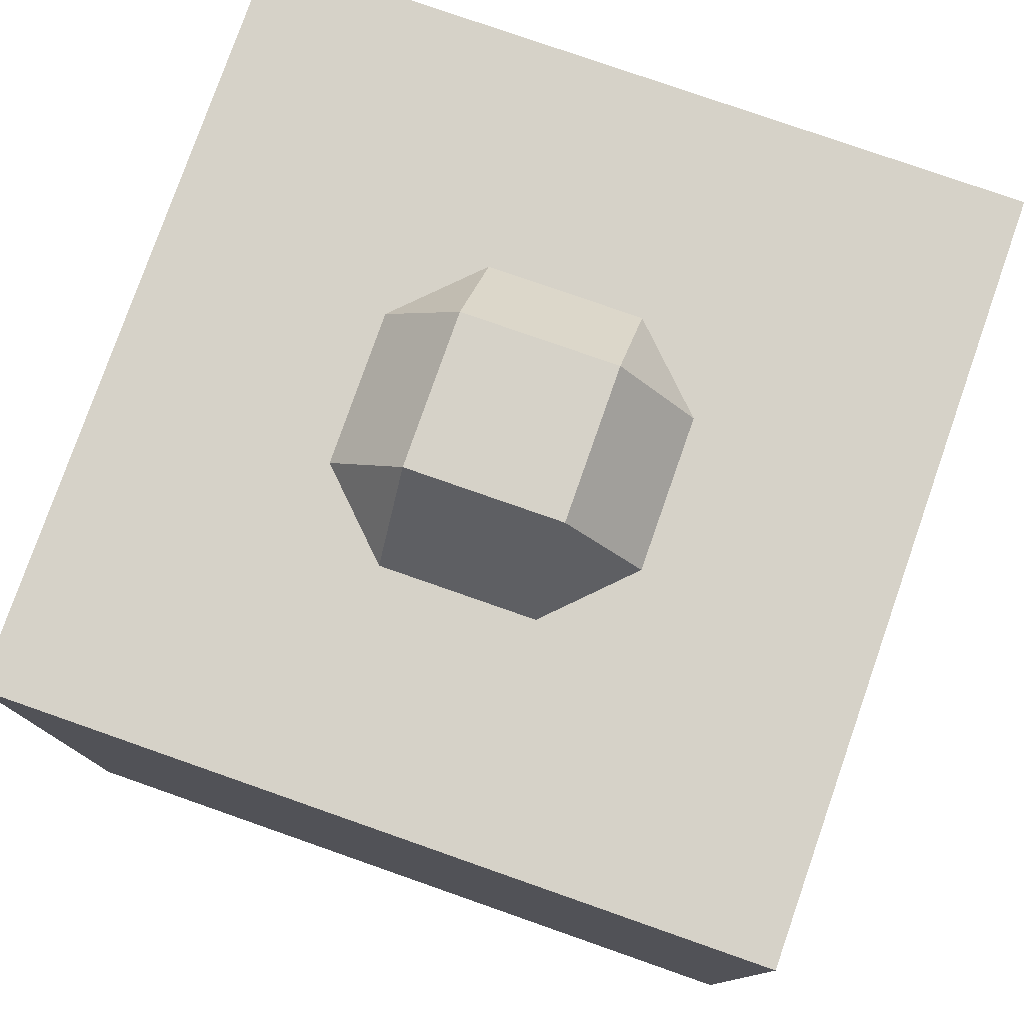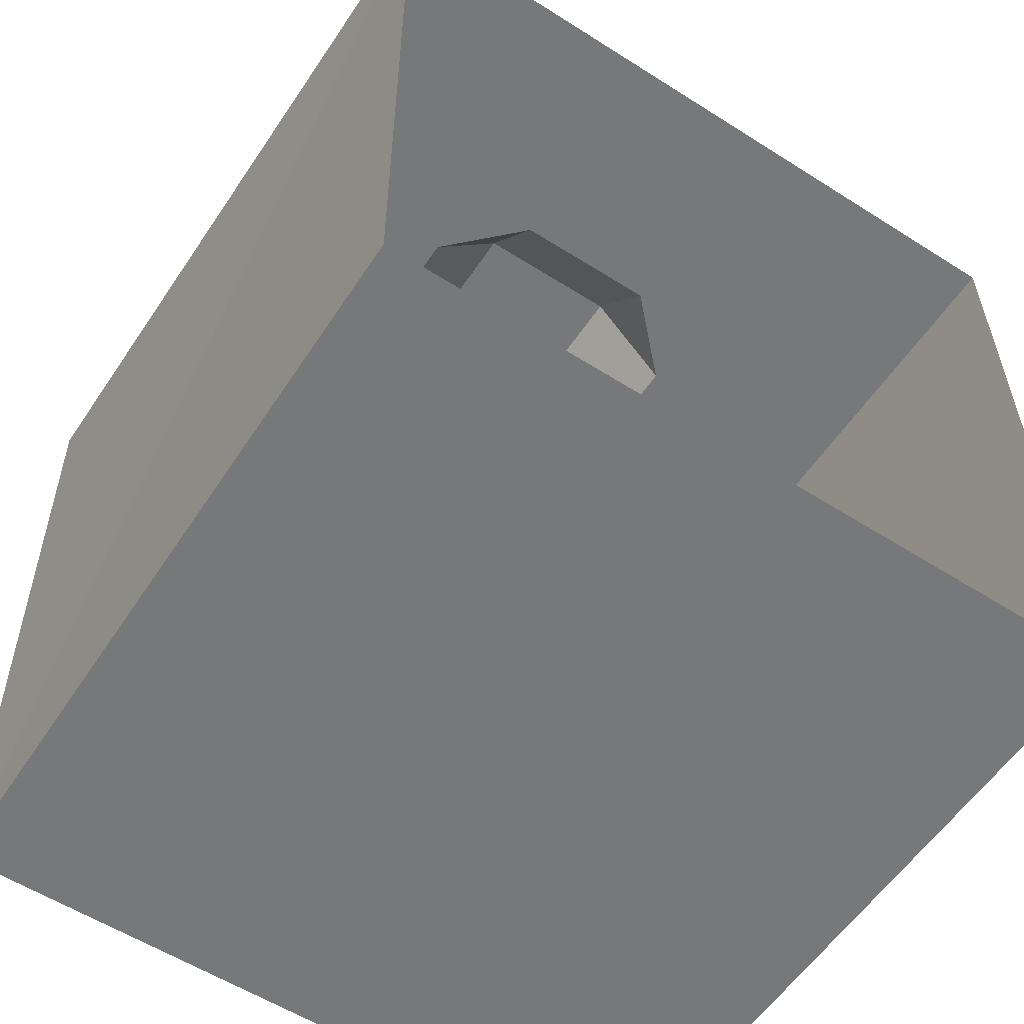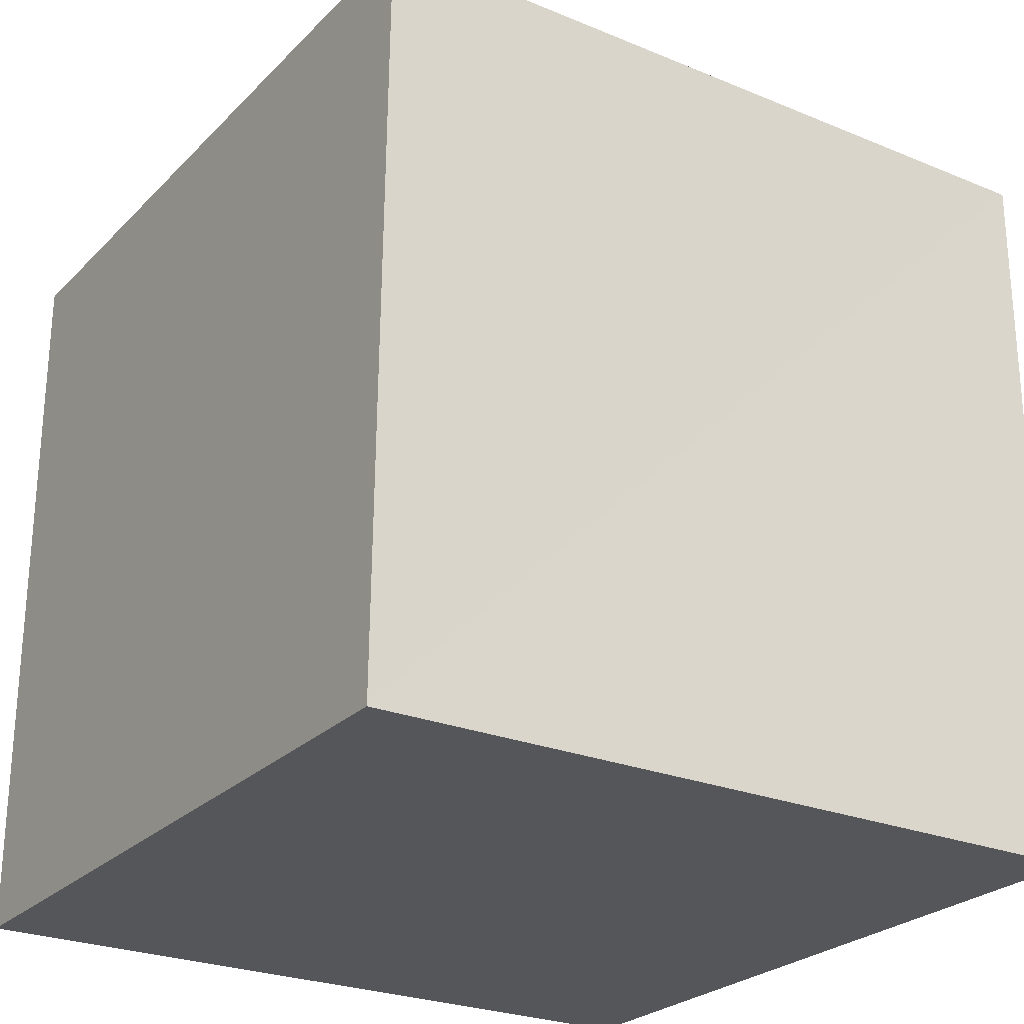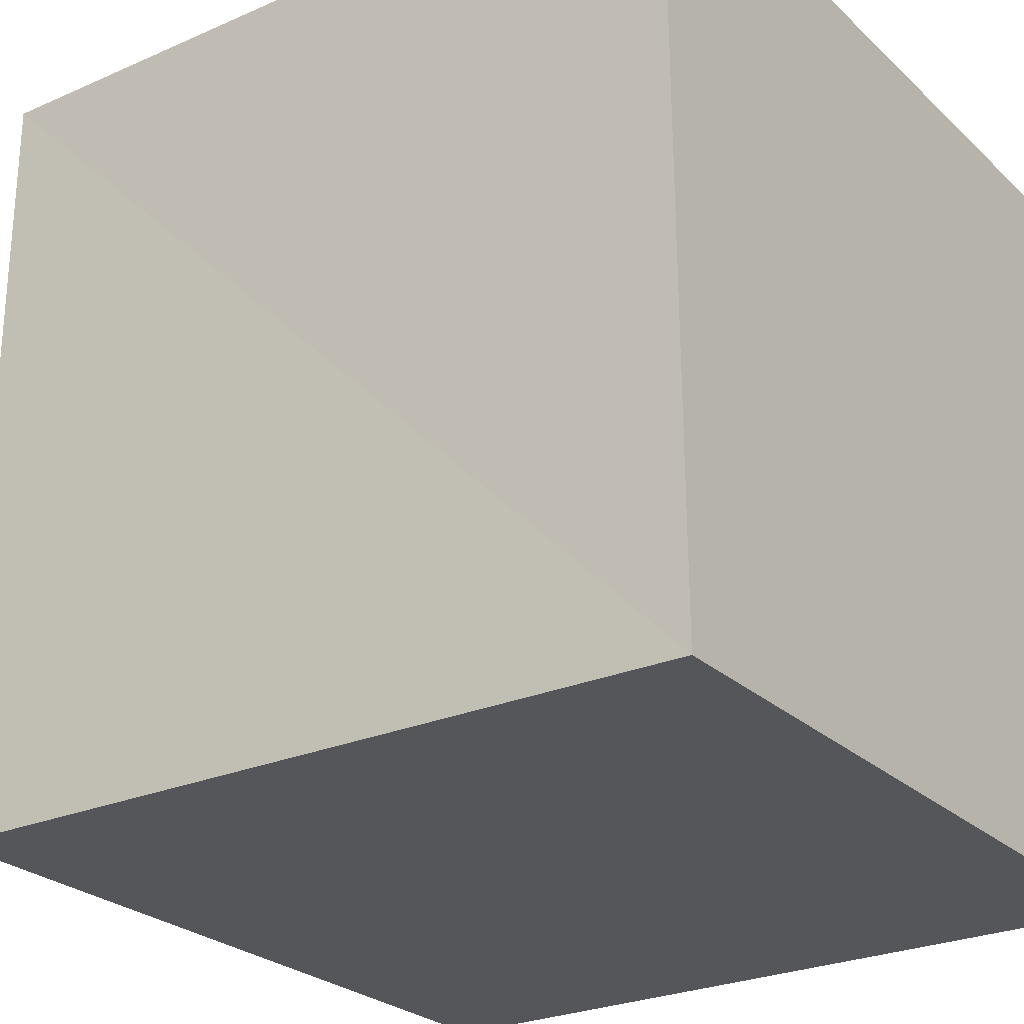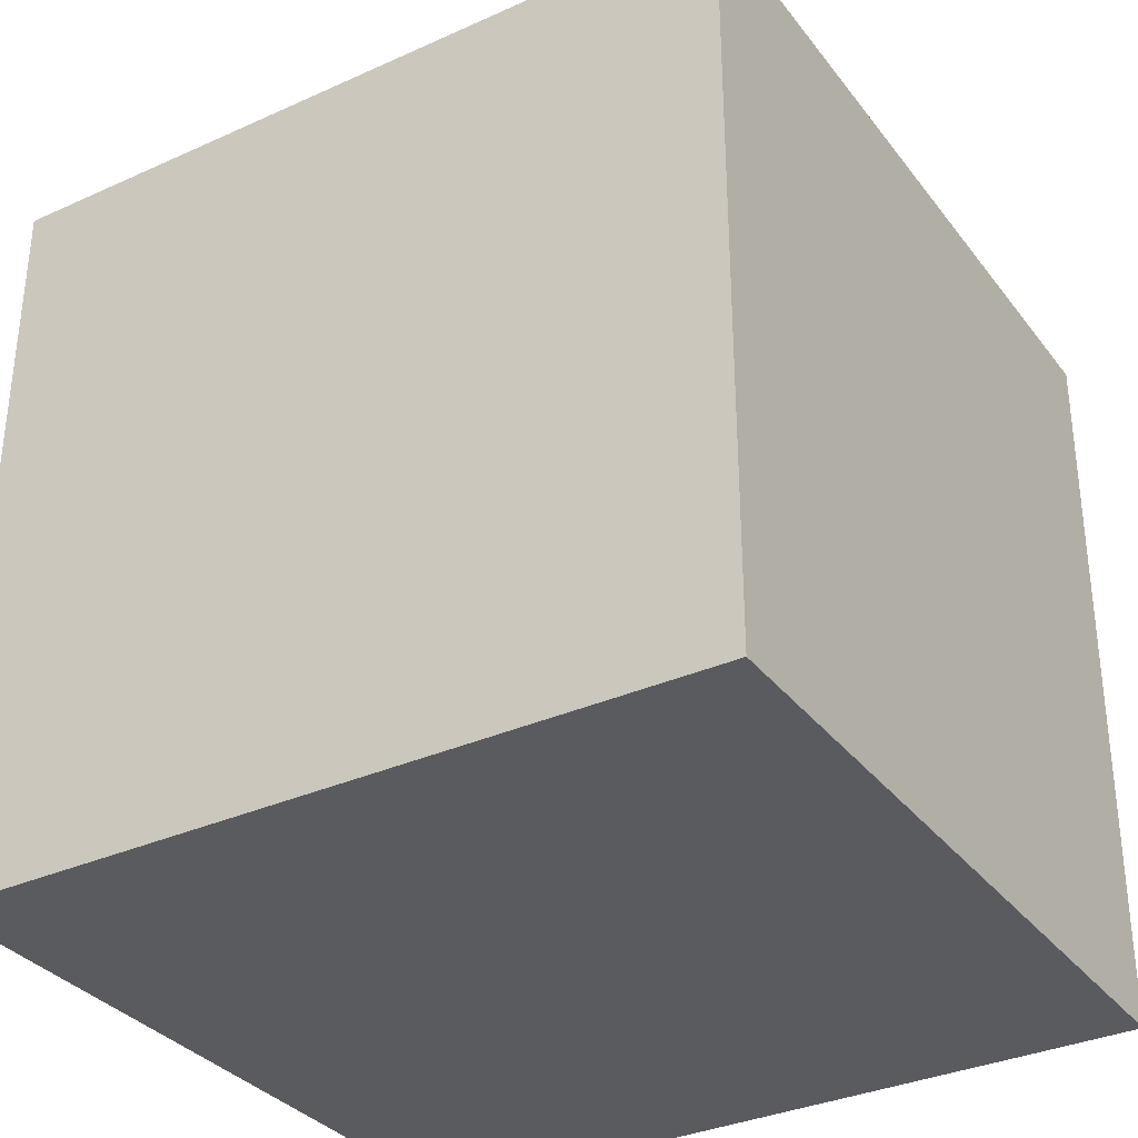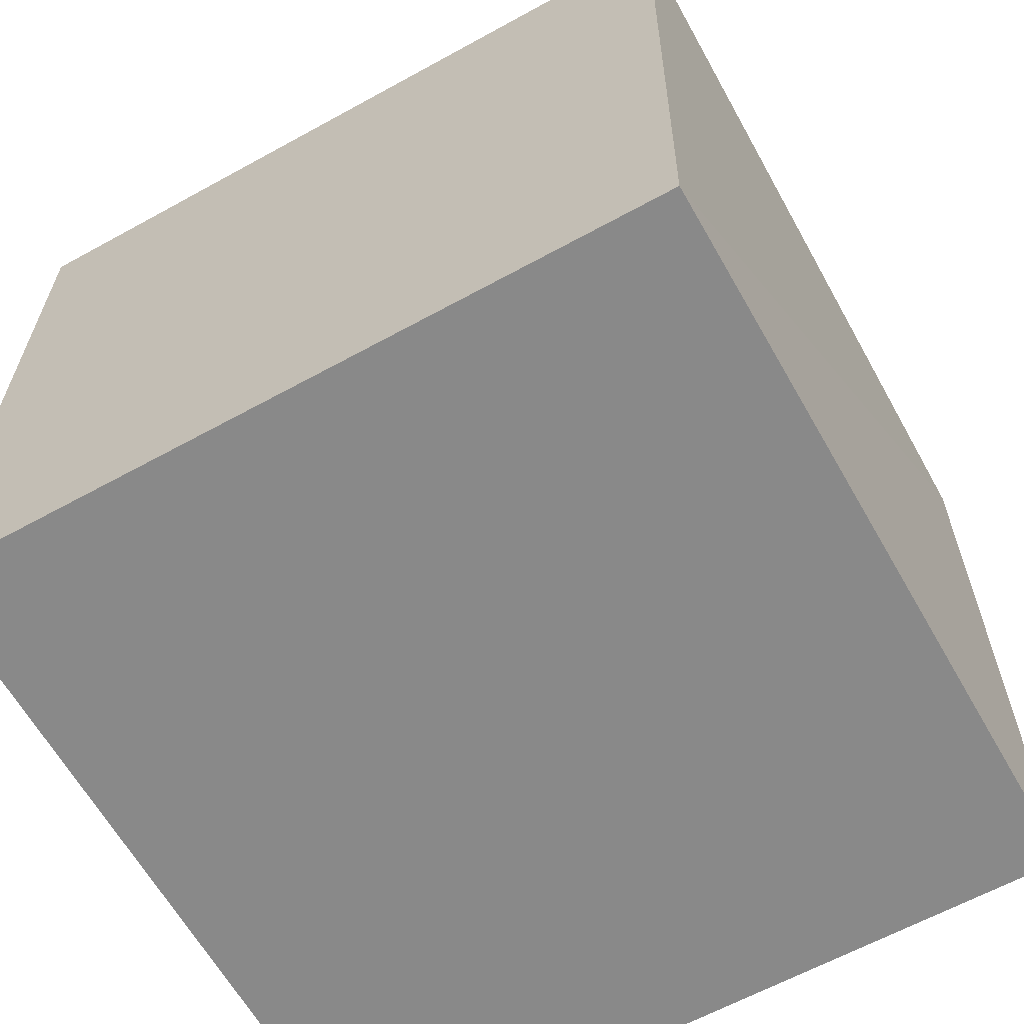
<metadata>
{"format":"obj","ext":"obj","renderer":"f3d","projection":"perspective","resolution":1024,"background":"white","views":[{"elev":78.3,"azim":109.3,"up":"+Y"},{"elev":-57.3,"azim":-33.5,"up":"+Y"},{"elev":-25.7,"azim":-123.4,"up":"+Y"},{"elev":-26.0,"azim":-54.8,"up":"+Z"},{"elev":-33.5,"azim":121.6,"up":"+Y"},{"elev":-63.0,"azim":-150.9,"up":"+Y"}]}
</metadata>
<code>
o backWall
v 1 0 -1.04
v 1 1.99 -1.04
v -1.02 1.99 -1.04
v -0.99 0 -1.04
f 1 2 3
f 4 1 3
o floor
v -1.01 -0 0.99
v 1 -0 0.99
v 1 0 -1.04
v -0.99 0 -1.04
f 5 6 7
f 8 5 7
o ceiling
v -1.02 1.99 -1.04
v 1 1.99 -1.04
v 1 1.99 0.99
v -1.02 1.99 0.99
v -1.02 1.99 -0.634
v -1.02 1.99 -0.228
v -1.02 1.99 0.178
v -1.02 1.99 0.584
v 0.596 1.99 0.99
v 0.192 1.99 0.99
v -0.212 1.99 0.99
v -0.616 1.99 0.99
v 1 1.99 -0.634
v 1 1.99 -0.228
v 1 1.99 0.178
v 1 1.99 0.584
v -0.616 1.99 -1.04
v -0.212 1.99 -1.04
v 0.192 1.99 -1.04
v 0.596 1.99 -1.04
v -0.616 1.99 0.584
v -0.212 1.99 0.584
v 0.192 1.99 0.584
v 0.596 1.99 0.584
v -0.616 1.99 0.178
v -0.212 2.24 0.178
v 0.192 2.24 0.178
v 0.596 1.99 0.178
v -0.616 1.99 -0.228
v -0.212 2.24 -0.228
v 0.192 2.24 -0.228
v 0.596 1.99 -0.228
v -0.616 1.99 -0.634
v -0.212 1.99 -0.634
v 0.192 1.99 -0.634
v 0.596 1.99 -0.634
v -0.414 1.99 0.584
v -0.01 1.99 0.584
v 0.394 1.99 0.584
v -0.414 1.99 0.178
v -0.01 2.24 0.178
v 0.394 1.99 0.178
v -0.414 1.99 -0.228
v -0.01 2.24 -0.228
v 0.394 1.99 -0.228
v -0.414 1.99 -0.634
v -0.01 1.99 -0.634
v 0.394 1.99 -0.634
v -0.616 1.99 0.381
v -0.212 1.99 0.381
v 0.192 1.99 0.381
v 0.596 1.99 0.381
v -0.616 1.99 -0.025
v -0.212 2.24 -0.025
v 0.192 2.24 -0.025
v 0.596 1.99 -0.025
v -0.616 1.99 -0.431
v -0.212 1.99 -0.431
v 0.192 1.99 -0.431
v 0.596 1.99 -0.431
v 0.394 1.99 -0.431
v -0.01 1.99 -0.431
v -0.414 1.99 -0.431
v 0.394 1.99 -0.025
v -0.01 2.24 -0.025
v -0.414 1.99 -0.025
v 0.394 1.99 0.381
v -0.01 1.99 0.381
v -0.414 1.99 0.381
f 28 10 21
f 32 24 11
f 24 60 23
f 23 64 22
f 22 68 21
f 16 29 20
f 20 29 45
f 19 30 46
f 18 31 47
f 16 15 57
f 48 34 58
f 49 35 59
f 50 36 60
f 15 14 61
f 51 38 62
f 52 39 63
f 53 40 64
f 14 13 65
f 54 42 66
f 55 43 67
f 56 44 68
f 9 25 41
f 54 25 26
f 55 26 27
f 56 27 28
f 69 68 40
f 67 69 53
f 43 56 69
f 70 67 39
f 66 70 52
f 42 55 70
f 51 71 66
f 65 71 51
f 41 54 71
f 72 64 36
f 63 72 50
f 39 53 72
f 73 63 35
f 62 73 49
f 38 52 73
f 74 62 34
f 61 74 48
f 37 51 74
f 75 60 32
f 59 75 47
f 59 35 50
f 76 59 31
f 58 76 46
f 34 49 76
f 77 58 30
f 57 77 45
f 33 48 77
f 44 28 21
f 17 32 11
f 60 24 32
f 60 36 23
f 64 23 36
f 64 40 22
f 68 22 40
f 68 44 21
f 12 16 20
f 45 19 20
f 19 45 30
f 46 18 19
f 18 46 31
f 47 17 18
f 17 47 32
f 57 29 16
f 15 33 57
f 77 48 58
f 76 49 59
f 75 50 60
f 61 33 15
f 14 37 61
f 74 51 62
f 73 52 63
f 72 53 64
f 65 37 14
f 13 41 65
f 71 54 66
f 70 55 67
f 69 56 68
f 13 9 41
f 25 54 41
f 54 26 42
f 26 55 42
f 55 27 43
f 27 56 43
f 56 28 44
f 53 69 40
f 39 67 53
f 67 43 69
f 52 70 39
f 38 66 52
f 66 42 70
f 38 51 66
f 37 65 51
f 65 41 71
f 50 72 36
f 35 63 50
f 63 39 72
f 49 73 35
f 34 62 49
f 62 38 73
f 48 74 34
f 33 61 48
f 61 37 74
f 47 75 32
f 31 59 47
f 75 59 50
f 46 76 31
f 30 58 46
f 58 34 76
f 45 77 30
f 29 57 45
f 57 33 77
o rightWall
v 1 -0 0.99
v 1 1.99 0.99
v 1 1.99 -1.04
v 1 0 -1.04
f 78 79 80
f 81 78 80
o leftWall
v -0.99 0 -1.04
v -1.02 1.99 -1.04
v -1.02 1.99 0.99
v -1.01 -0 0.99
f 82 83 84
f 85 82 84

</code>
